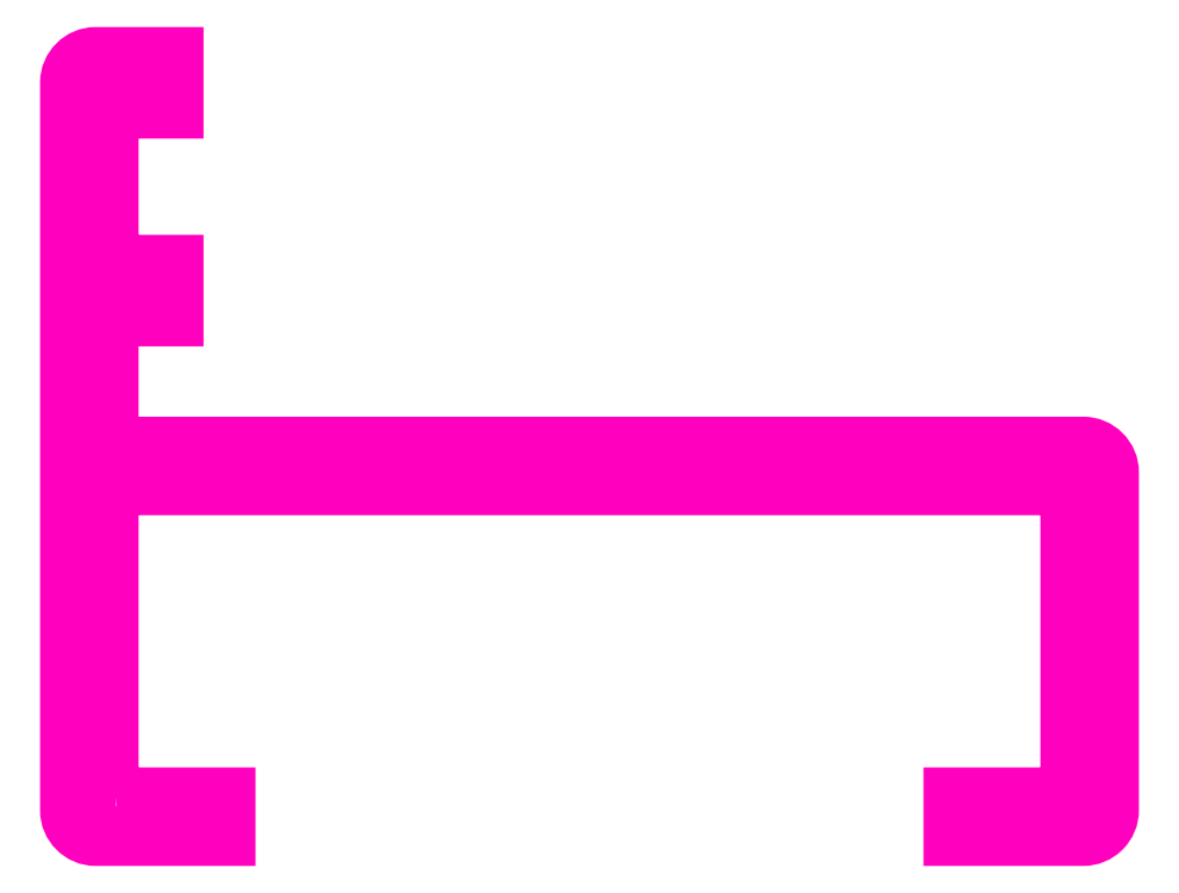
<metadata>
{"format":"dxf","ext":"dxf","renderer":"ezdxf+matplotlib","layout":"modelspace","background":"white","min_lineweight":24,"dpi":150}
</metadata>
<code>
0
SECTION
2
ENTITIES
0
POLYLINE
8
ANA
66
     1
10
0
20
0
30
0
70
     1
0
VERTEX
8
ANA
10
238.9
20
243.5
30
0
0
VERTEX
8
ANA
10
243.1
20
243.5
30
0
0
VERTEX
8
ANA
10
243.1
20
242
30
0
0
VERTEX
8
ANA
10
238.1
20
242
30
0
42
-0.4142
0
VERTEX
8
ANA
10
237.1
20
243
30
0
0
VERTEX
8
ANA
10
237.1
20
271
30
0
42
-0.4142
0
VERTEX
8
ANA
10
238.1
20
272
30
0
0
VERTEX
8
ANA
10
241.1
20
272
30
0
0
VERTEX
8
ANA
10
241.1
20
270
30
0
0
VERTEX
8
ANA
10
240.1
20
270
30
0
0
VERTEX
8
ANA
10
240.1
20
270.5
30
0
0
VERTEX
8
ANA
10
238.6
20
270.5
30
0
0
VERTEX
8
ANA
10
238.6
20
263.5
30
0
0
VERTEX
8
ANA
10
240.1
20
263.5
30
0
0
VERTEX
8
ANA
10
240.1
20
264
30
0
0
VERTEX
8
ANA
10
241.1
20
264
30
0
0
VERTEX
8
ANA
10
241.1
20
262
30
0
0
VERTEX
8
ANA
10
238.6
20
262
30
0
0
VERTEX
8
ANA
10
238.6
20
257.3
30
0
42
0.4142
0
VERTEX
8
ANA
10
238.9
20
257
30
0
0
VERTEX
8
ANA
10
256.8
20
257
30
0
0
VERTEX
8
ANA
10
257.1
20
256.7
30
0
0
VERTEX
8
ANA
10
257.4
20
257
30
0
0
VERTEX
8
ANA
10
276.1
20
257
30
0
42
-0.4142
0
VERTEX
8
ANA
10
277.1
20
256
30
0
0
VERTEX
8
ANA
10
277.1
20
243
30
0
42
-0.4142
0
VERTEX
8
ANA
10
276.1
20
242
30
0
0
VERTEX
8
ANA
10
271.1
20
242
30
0
0
VERTEX
8
ANA
10
271.1
20
243.5
30
0
0
VERTEX
8
ANA
10
275.3
20
243.5
30
0
42
0.4142
0
VERTEX
8
ANA
10
275.6
20
243.8
30
0
0
VERTEX
8
ANA
10
275.6
20
255.2
30
0
42
0.4142
0
VERTEX
8
ANA
10
275.3
20
255.5
30
0
0
VERTEX
8
ANA
10
238.9
20
255.5
30
0
42
0.4142
0
VERTEX
8
ANA
10
238.6
20
255.2
30
0
0
VERTEX
8
ANA
10
238.6
20
243.8
30
0
42
0.4142
0
SEQEND
8
ANA
0
ENDSEC
0
EOF

</code>
